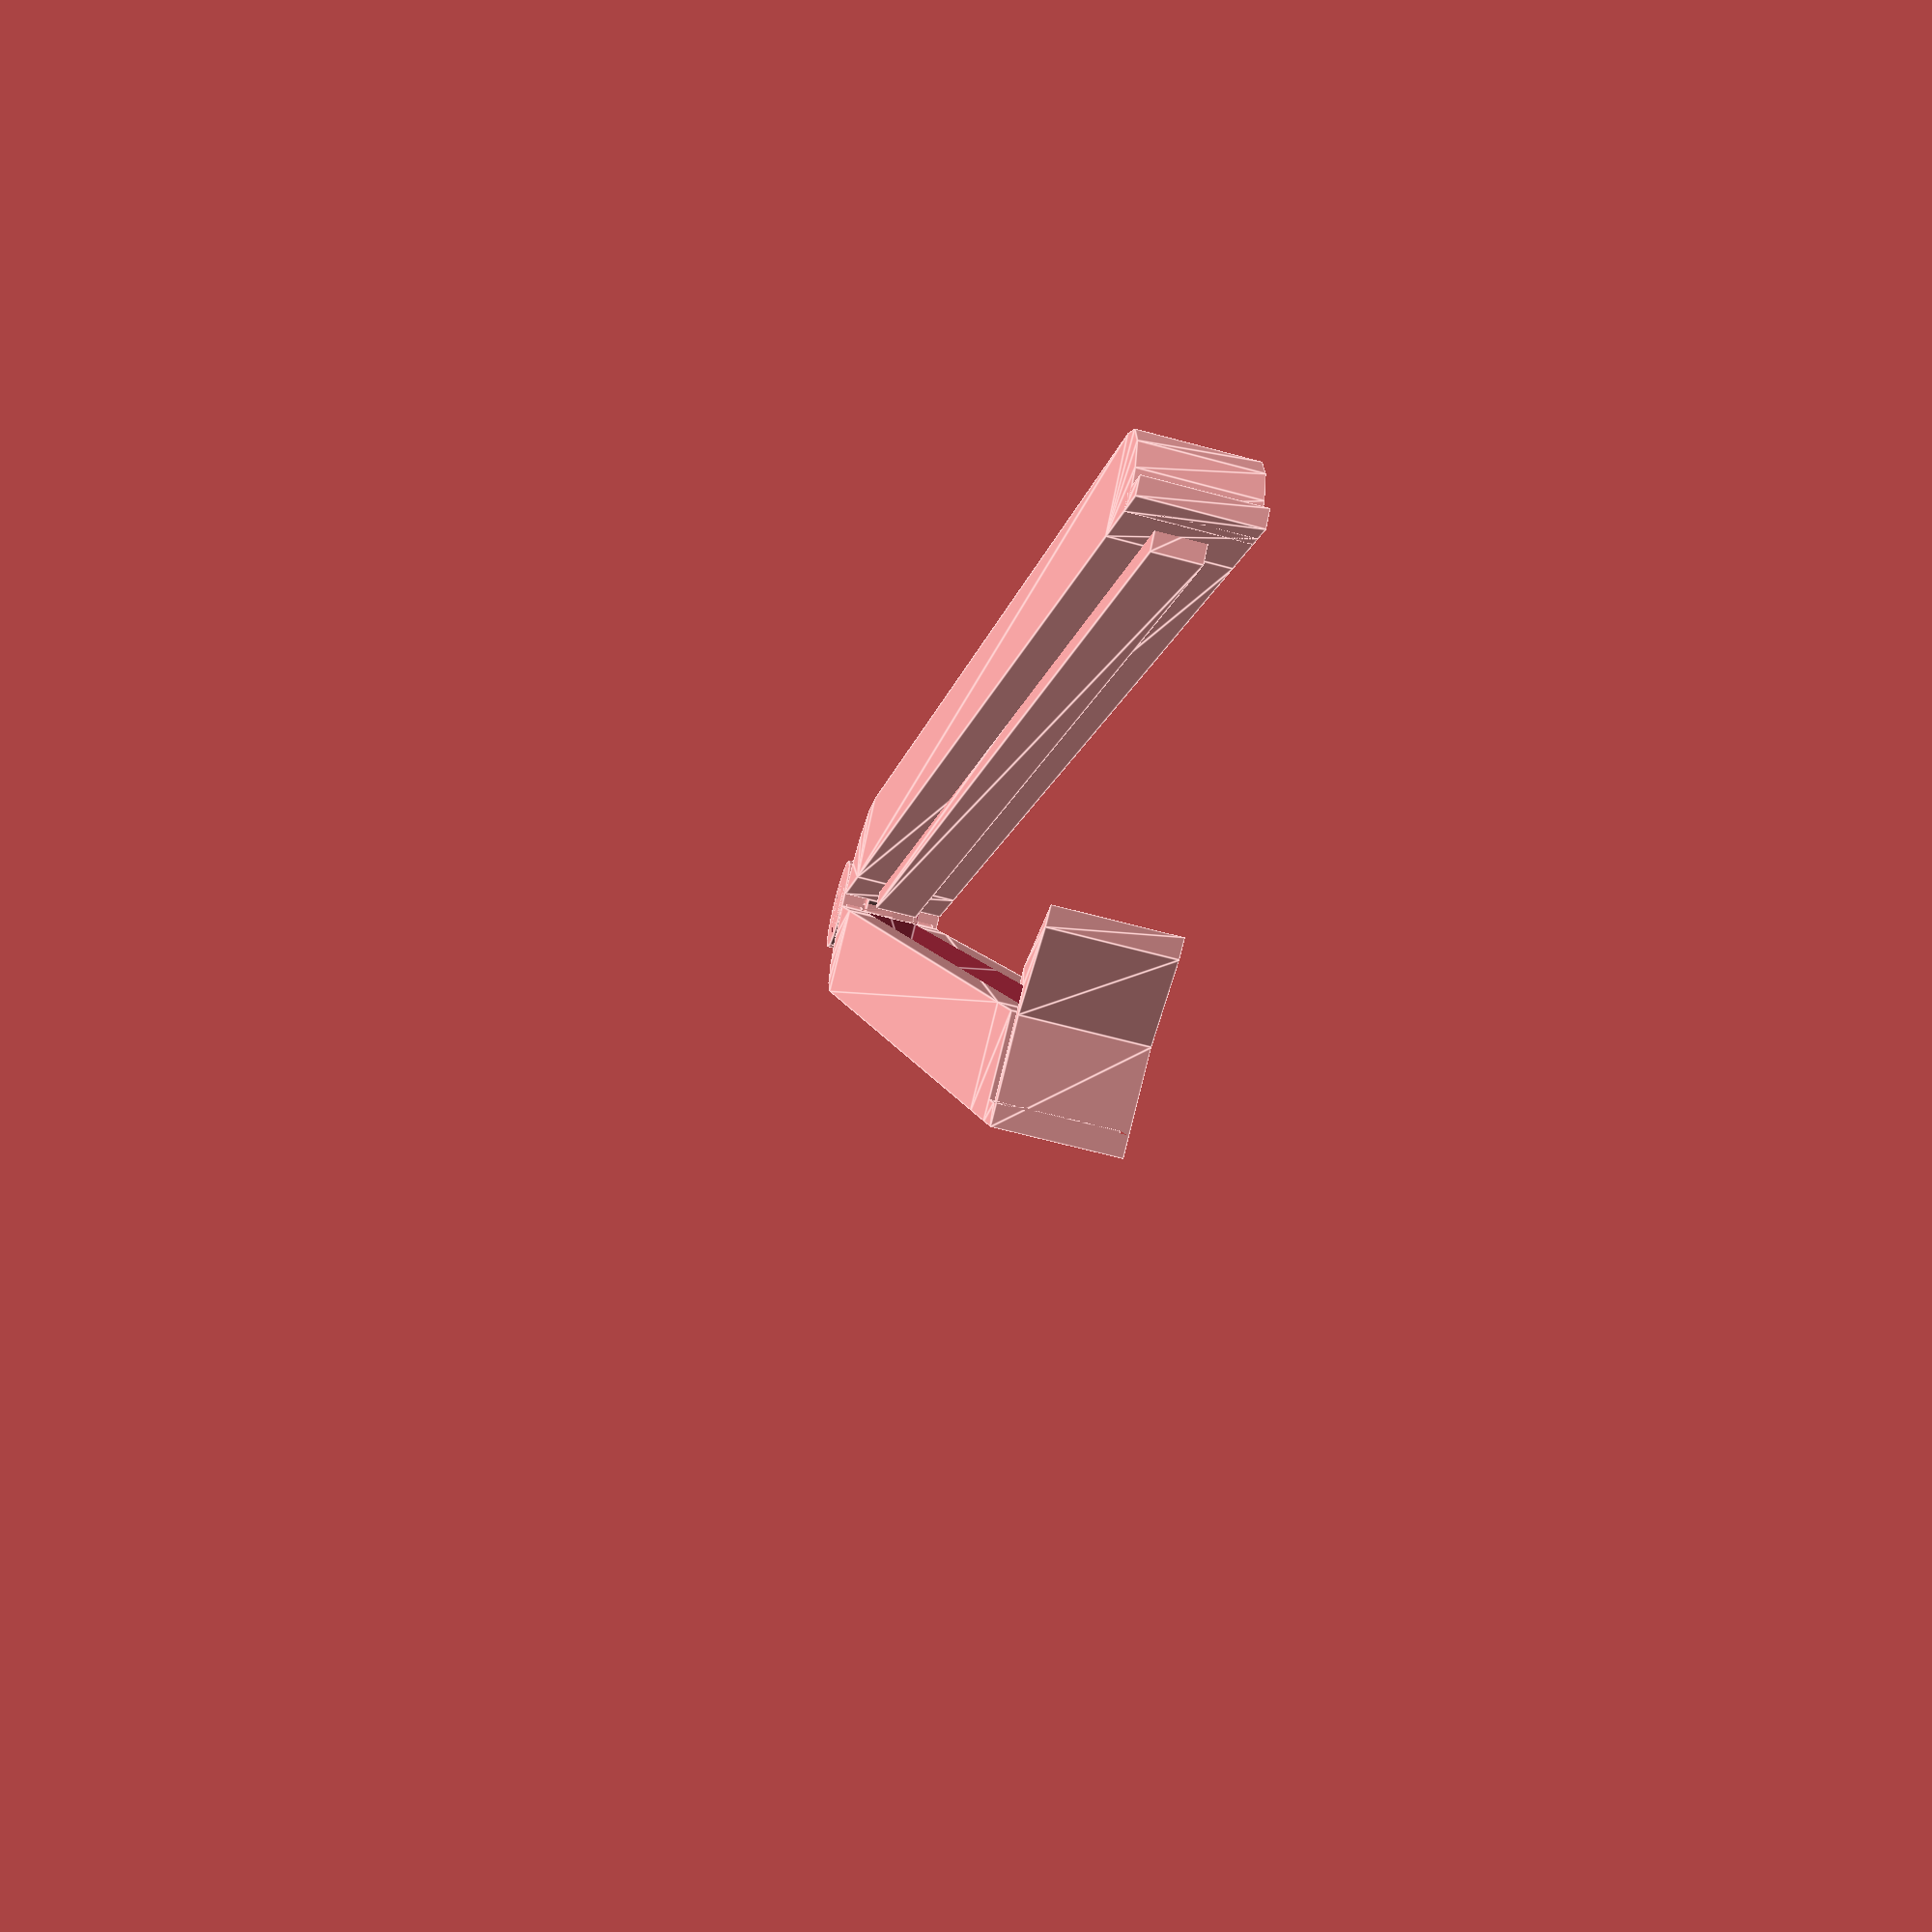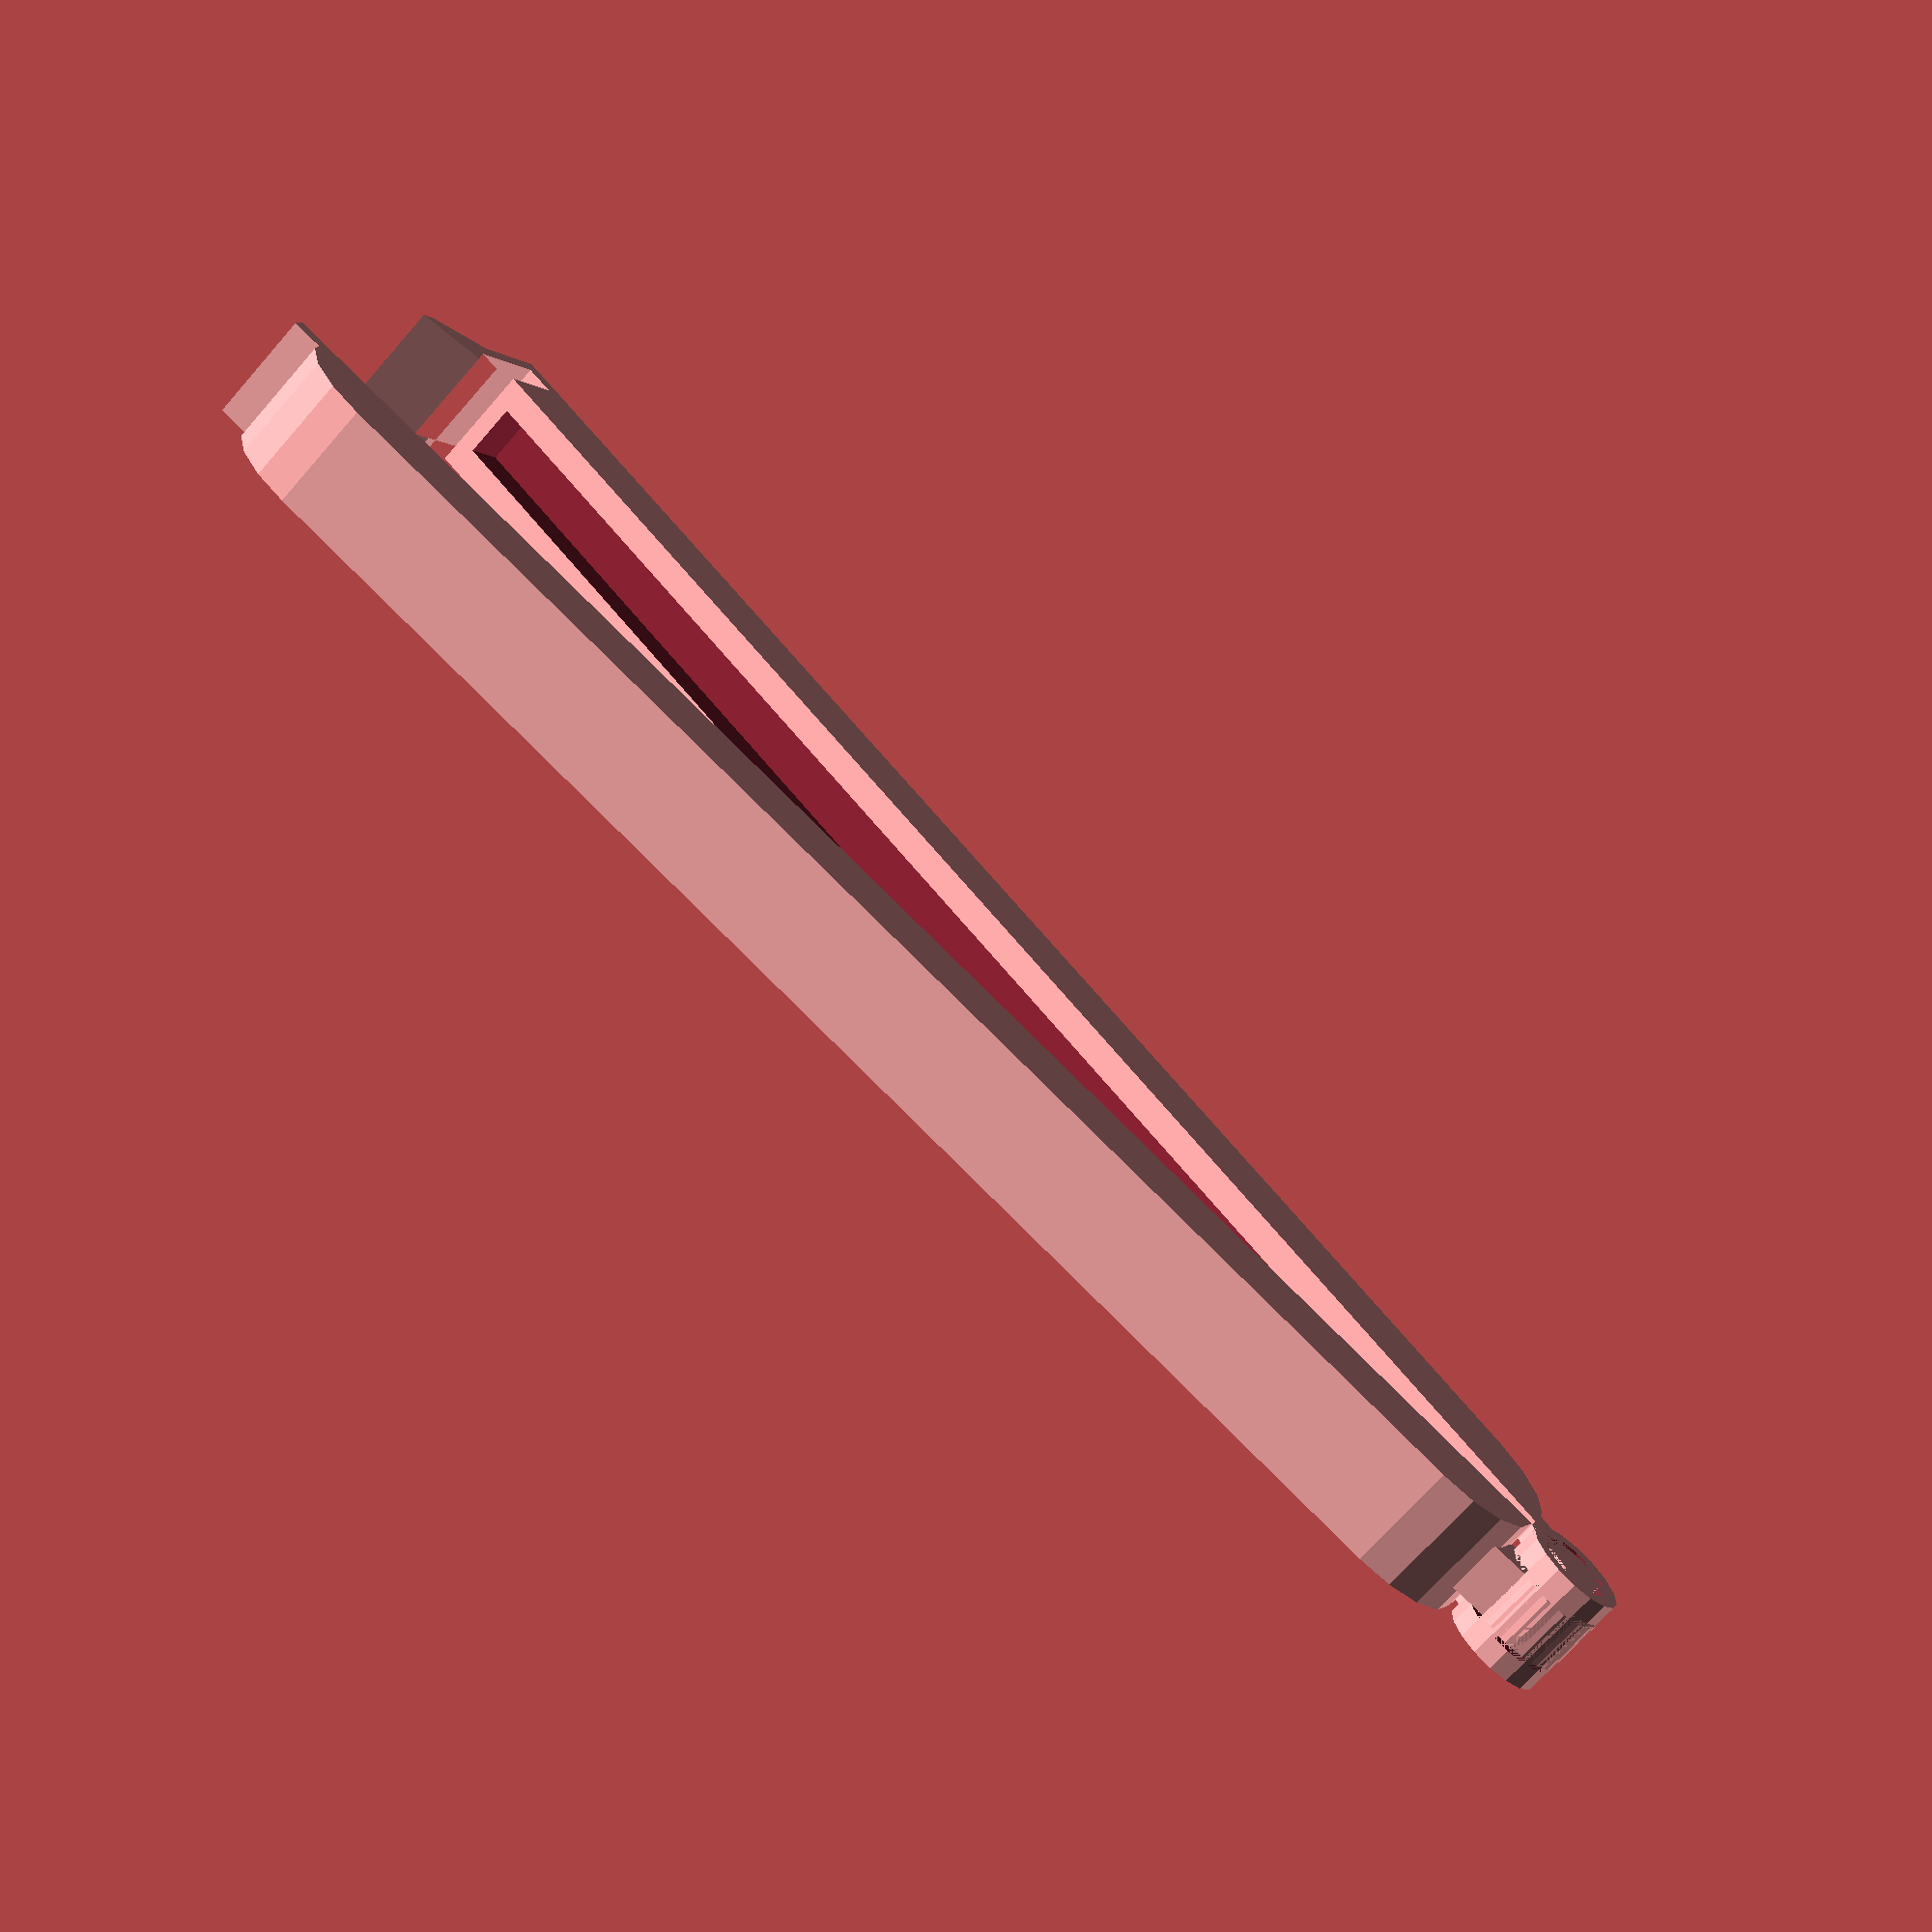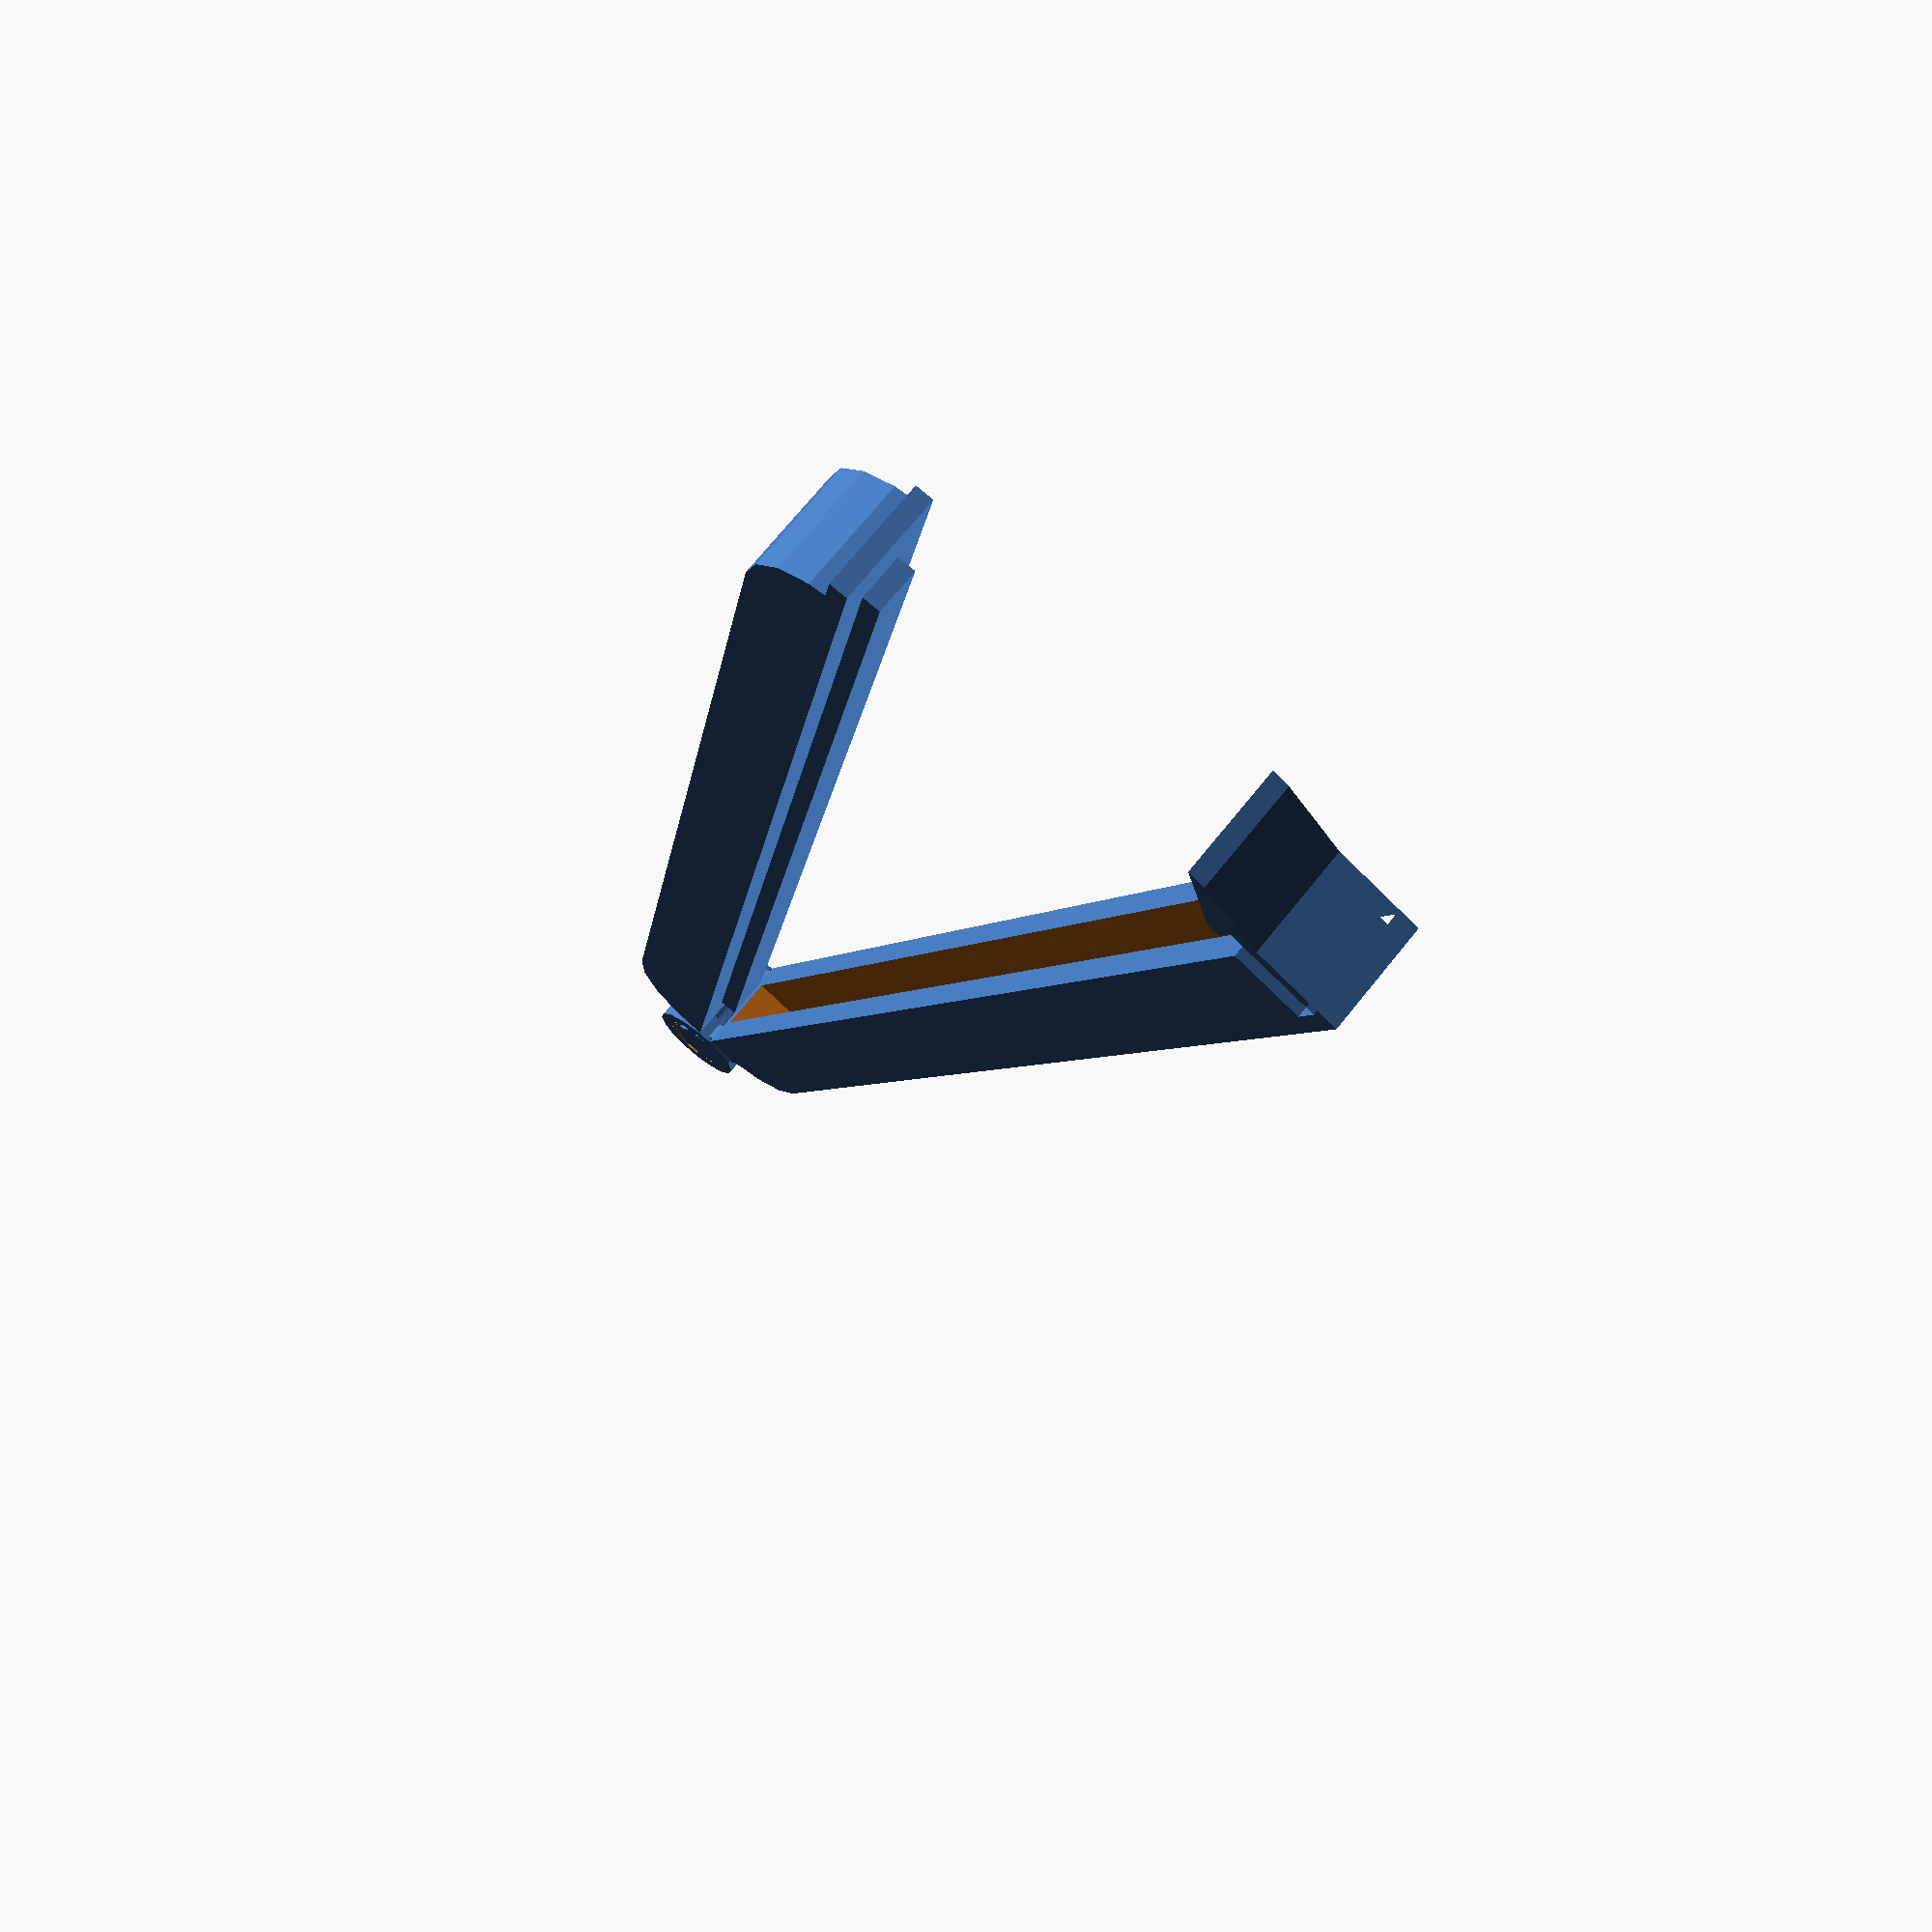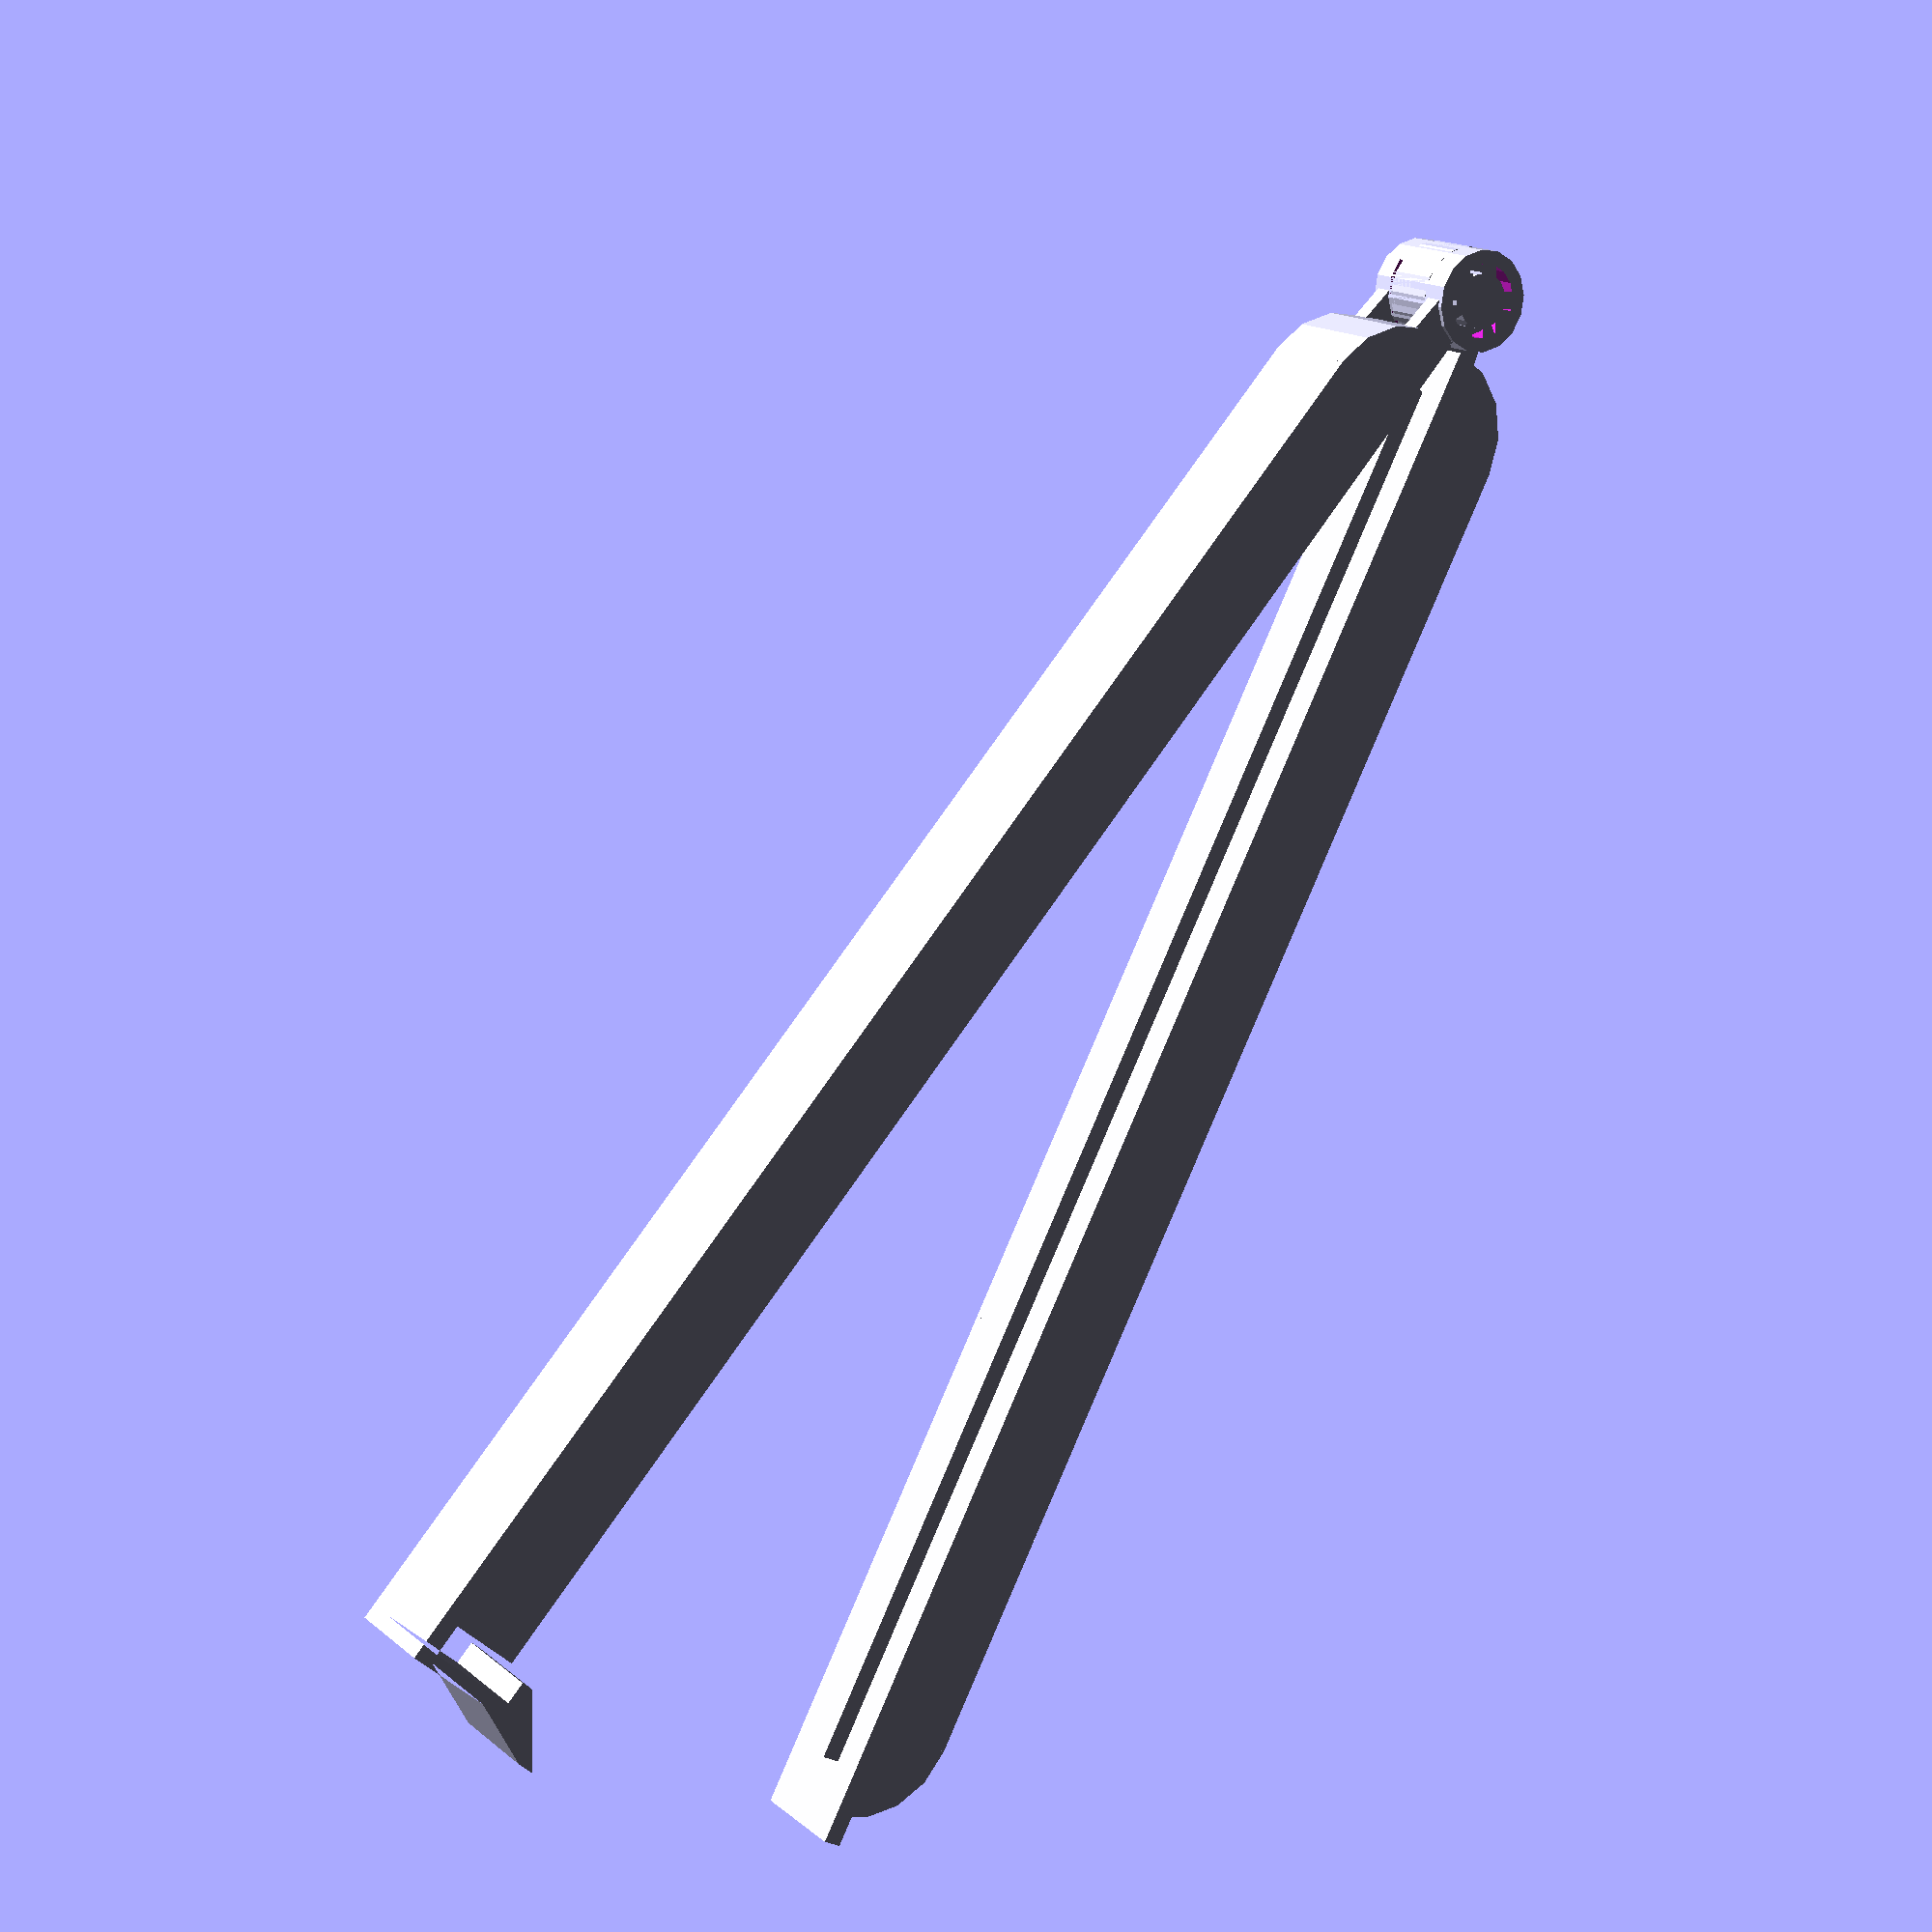
<openscad>
// Author: Martin Cloutier
// Email:  mxclouti@gmail.com
// Date:   2017-03-22

$fn = 16;

h = 12;
w = 20;
l = 150;

module pie(rotate_angle, radius, height) {
  linear_extrude(height) {
    rotate([0,0,rotate_angle]) 
    {
      difference() 
      {          
        circle(r=radius,center=true);
        square([radius,radius]);        
        translate([-radius,-radius,0]) square([radius*2,radius]);          
      }
    }
  }
}

module extruded_square(size,height)
{
    linear_extrude(height) square(size,center=true);    
}

module upper_part()
{   
    pie(0,w/2,h);
    translate([l/2,w/4,0]) extruded_square([l,w/2],h);
    translate([l,0,0]) pie(270,w/2,h);

    translate([0,0,h/2-h/4+0.5]) linear_extrude(h/2-1) polygon(points=[[-w/4,2],[-w/4,-2],[l+w/4,-2],[l+w/4,2]]);
    
    linear_extrude(h) polygon(points=[[-w/2+2,0],[-w/2-3,0],[-w/2-3,2],[-w/2,2],[-w/2+2,2]]);
        
    translate([l+w/2,0,h/4]) linear_extrude(h/2) polygon(points=[[0,0],[6,-4],[6,4],[-w/4,5]]);
    
    translate([l+w/2+6,0,0]) cylinder(r=3.0,h=h);       
    translate([l+w/2+6,0,h/2-(h/4)]) cylinder(r=5.5,h=h/2);       
}

module bottom_part()
{
  difference() { 
    union() 
    {
      difference() 
      {
        union() 
        {        
          translate([-w/4,-w/4,0]) extruded_square(w/2,h);
          translate([l/2,-w/4,0]) extruded_square([l,w/2],h);
          translate([l,0,0]) pie(180,w/2,h);    
          translate([-w/2,0,0]) linear_extrude(h) 
          polygon(points=[[-1,2+0.5],[-1,4],[-8,w/2],[-8,w/2-2],[-5,0],[-5,-w/2],[0,-w/2],[0,-w/2+2],[-3-0.5,-w/2+2],[-3-0.5,2.5]]);
        }      
        translate([0,0,h/2-h/4]) linear_extrude(h/2) polygon(points=[[-w/4-3,2+3],[-w/4-3,-2-3],[l+w/4+3,-2-3],[l+w/4+3,2+3]]);
      }  
      mirror([0,-1,0]) 
      {
        translate([l+w/2,0,0.5]) linear_extrude(h/4-1) polygon(points=[[0,0],[6,-4],[6,4],[-w/4,5]]);
      }
      mirror([0,-1,0]) 
      {
        translate([l+w/2,0,h/2+h/4+0.5]) linear_extrude(h/4-1) polygon(points=[[0,0],[6,-4],[6,4],[-w/4,5]]);
      }
      translate([l+w/2+6,0,0]) cylinder(r=5.5,h=h);
    }    
    translate([l+w/2+6,0,0]) cylinder(r=4.0,h=h);
    translate([l+w/2+6,0,h/4-0.5]) cylinder(r=5.5,h=h/2+1);    
  }
}

upper_part();

translate([(l+w/2+6),0,0])
rotate([0,0,15]) {
  translate([-(l+w/2+6),0,0]) 
  bottom_part();
}















</openscad>
<views>
elev=62.2 azim=309.8 roll=254.5 proj=p view=edges
elev=69.9 azim=161.3 roll=138.8 proj=p view=wireframe
elev=289.3 azim=80.7 roll=218.6 proj=p view=wireframe
elev=344.5 azim=242.7 roll=148.8 proj=p view=wireframe
</views>
